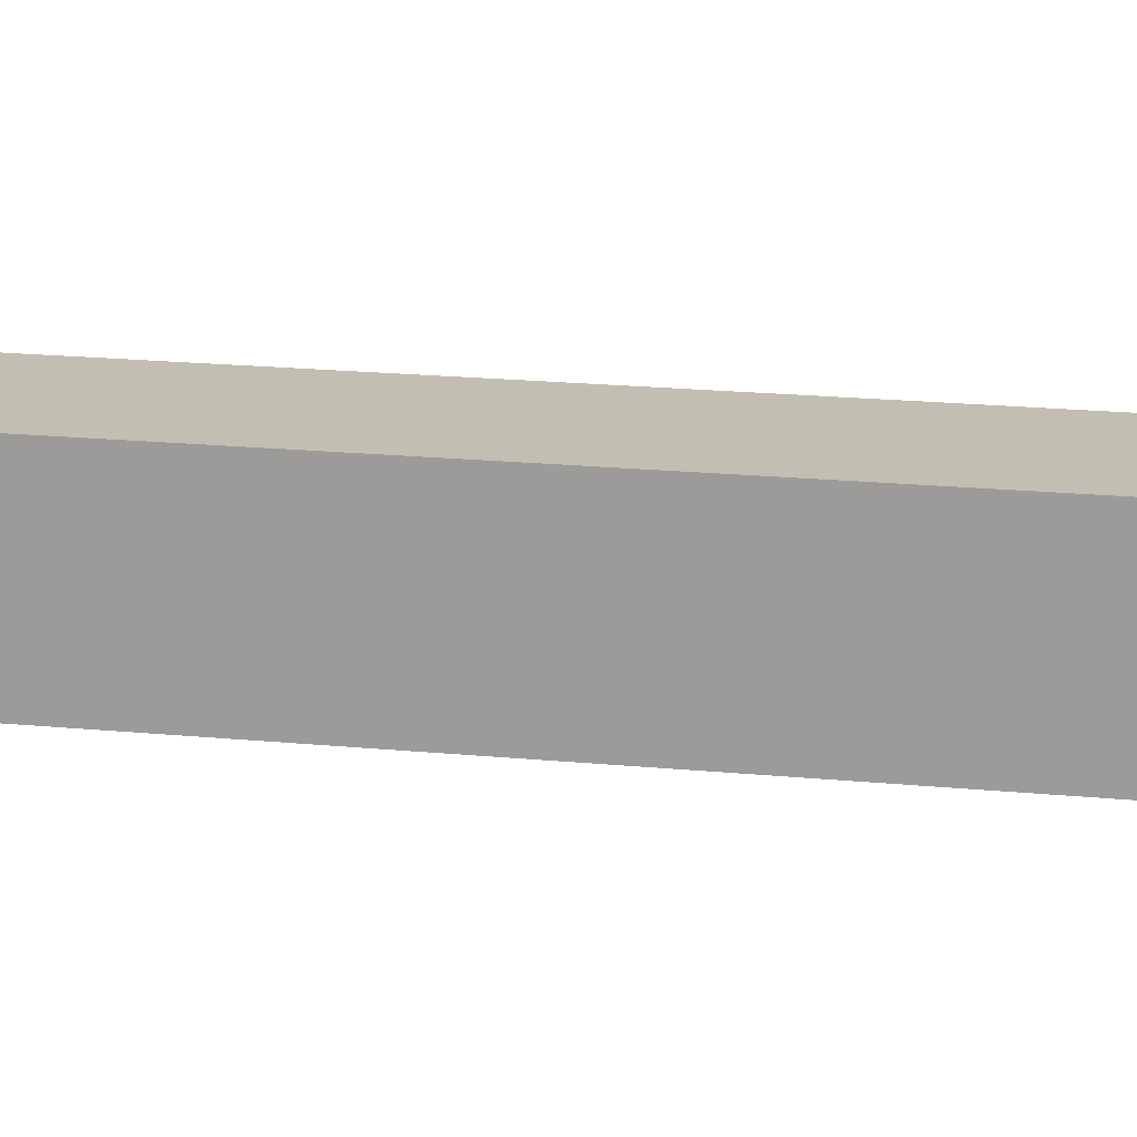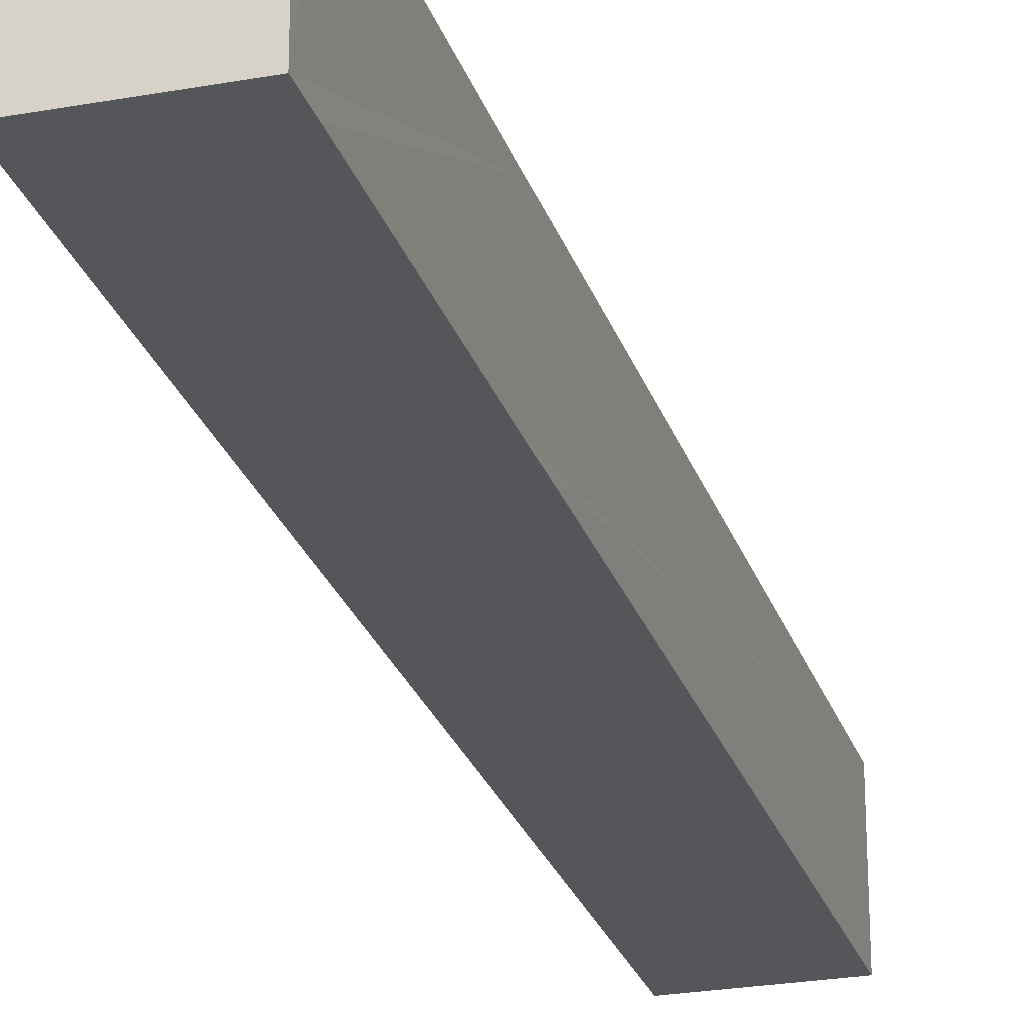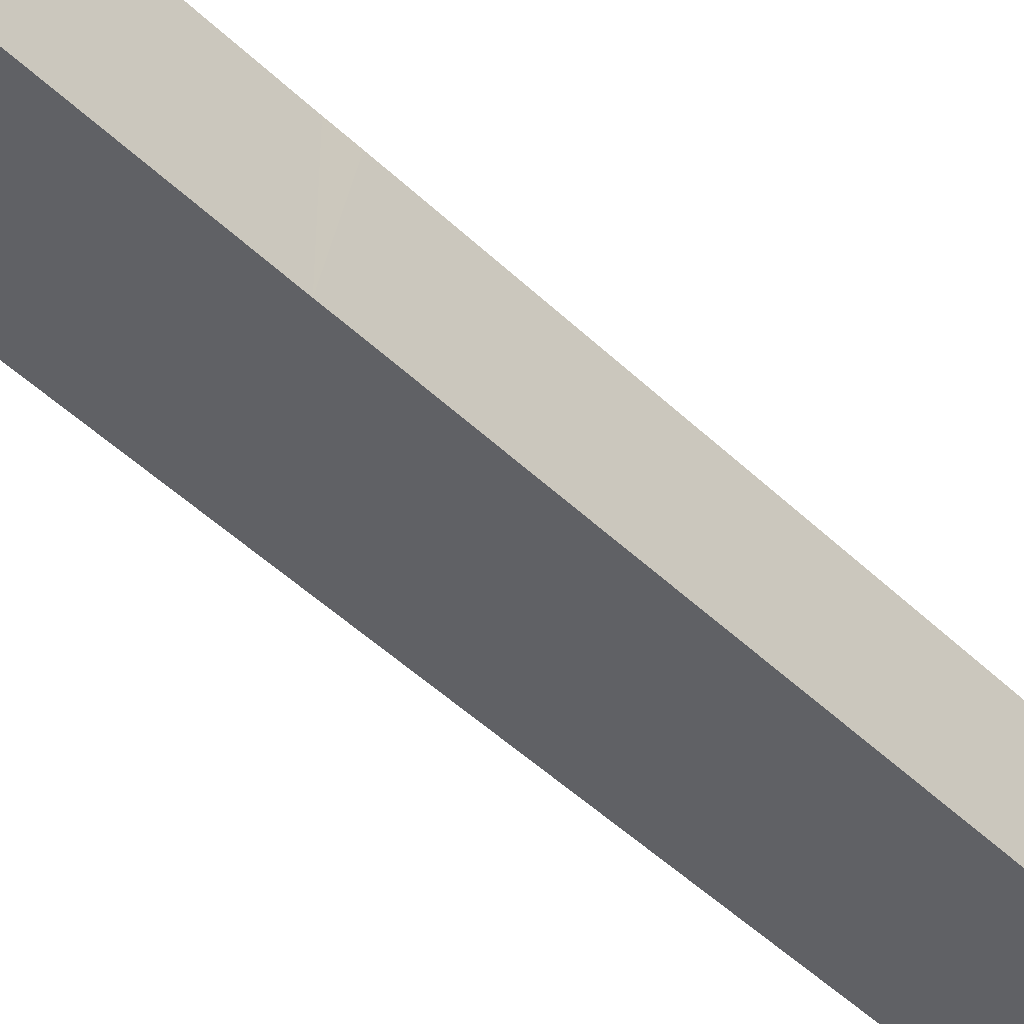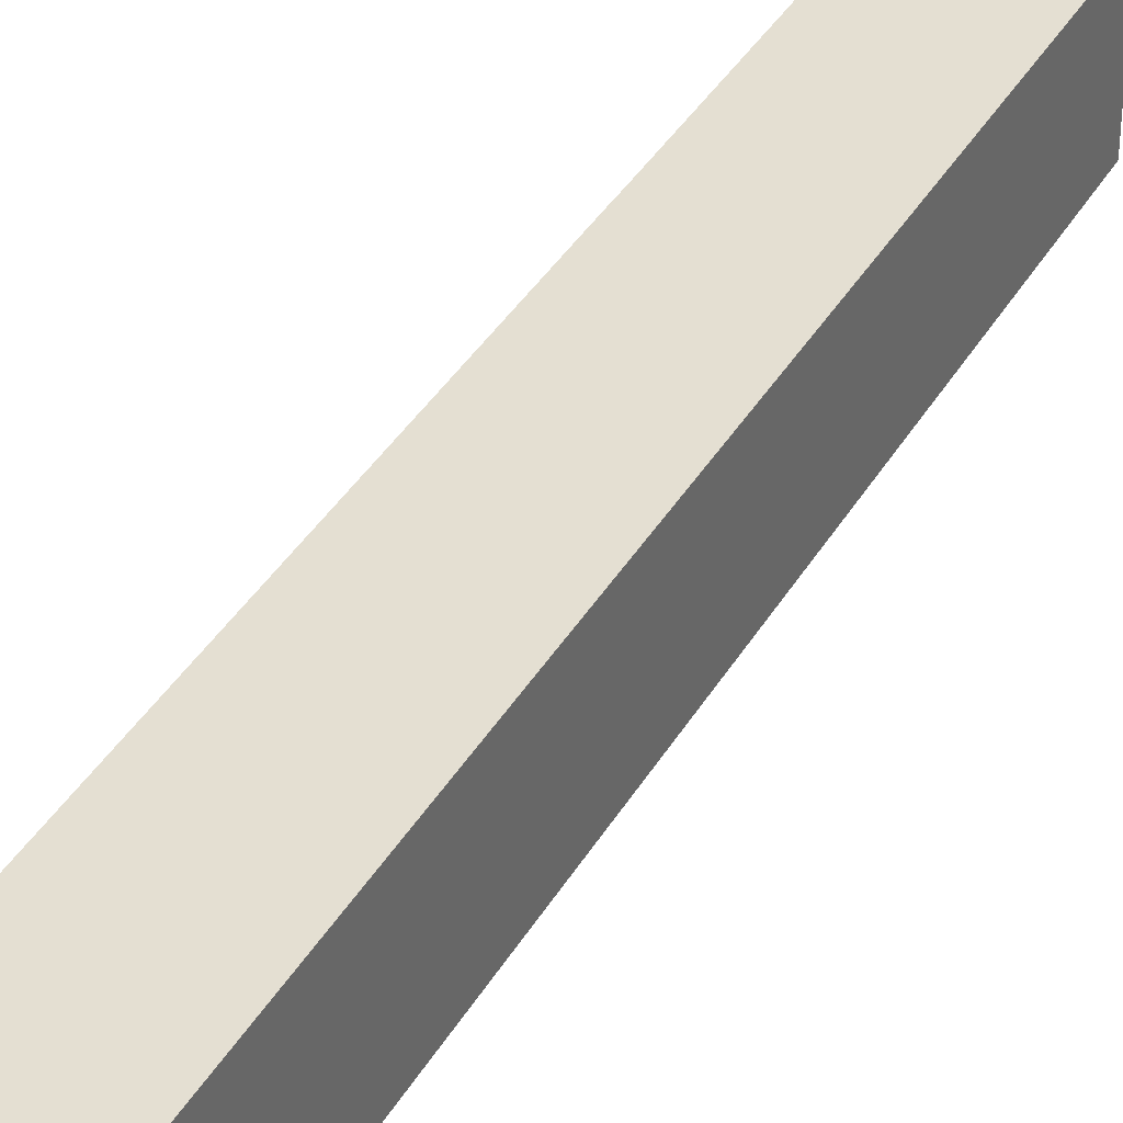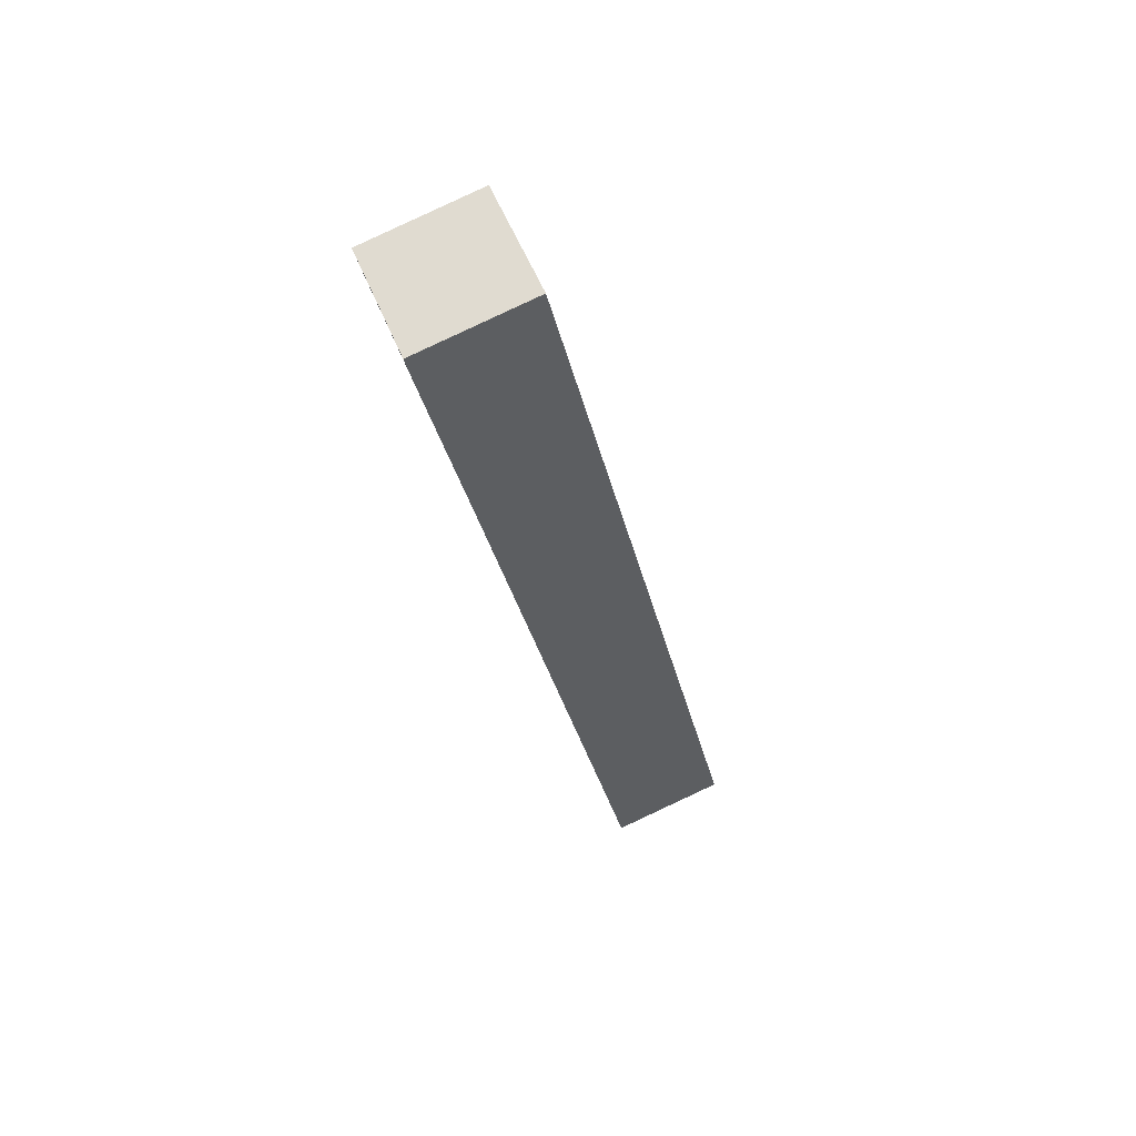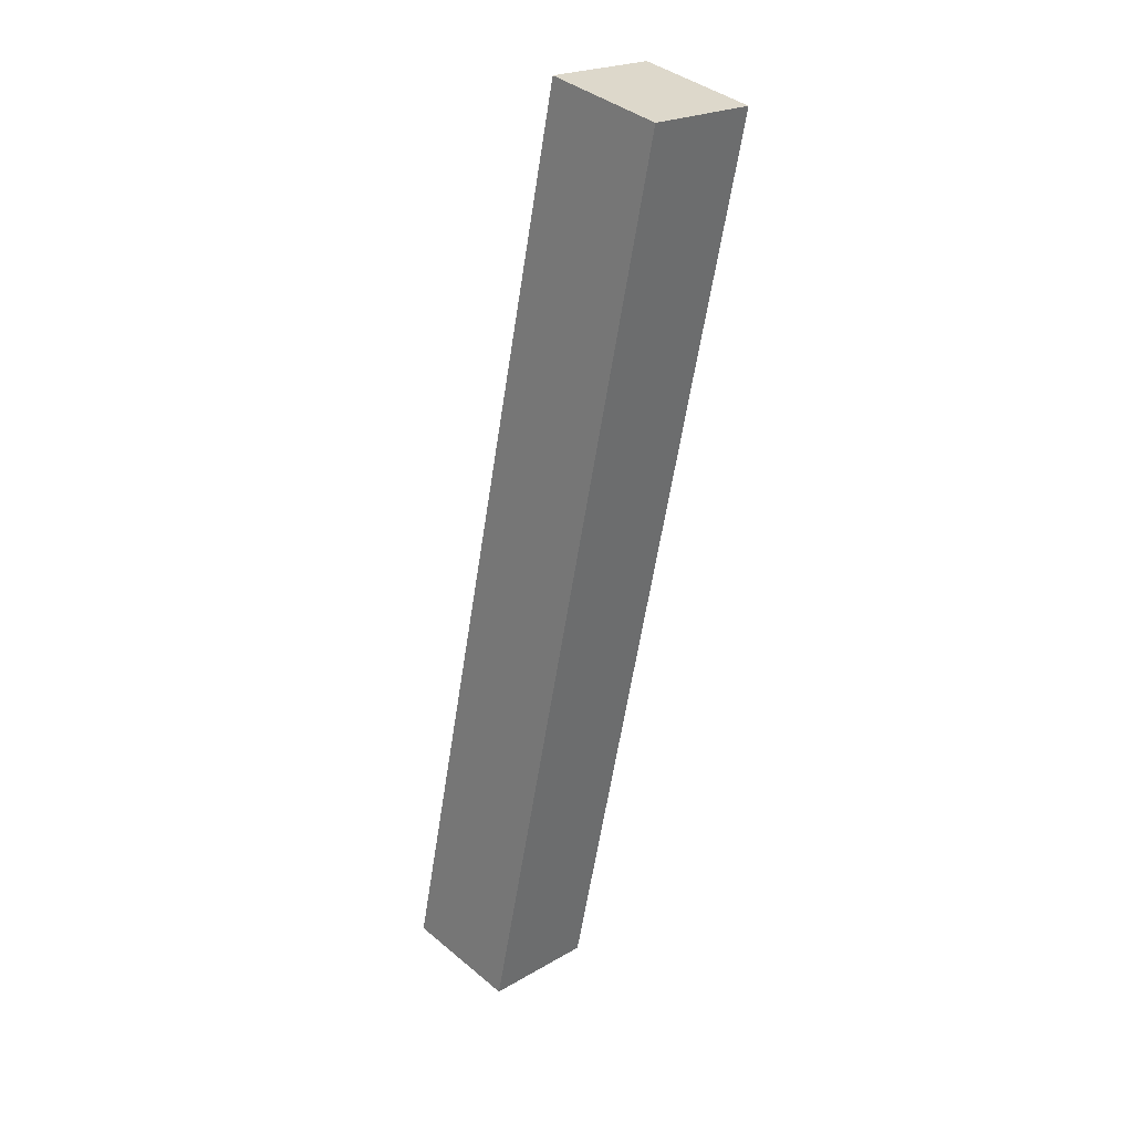
<metadata>
{"format":"obj","ext":"obj","renderer":"f3d","projection":"perspective","resolution":1024,"background":"white","views":[{"elev":17.4,"azim":-66.5,"up":"+Y"},{"elev":-25.5,"azim":28.3,"up":"+Y"},{"elev":-47.3,"azim":54.9,"up":"+Y"},{"elev":36.9,"azim":-141.3,"up":"+Y"},{"elev":56.2,"azim":158.0,"up":"+Z"},{"elev":39.3,"azim":-44.1,"up":"+Z"}]}
</metadata>
<code>
v  11.96 16.78 -2.589
v  16.25 16.78 -2.589
v  16.06 16.78 -3.476
v  0 16.78 1.027e-15
v  34.48 16.78 82.56
v  10.06 16.78 46.77
v  20.77 16.78 96.72
v  35.2 16.78 85.99
v  42.79 16.78 121.2
v  27.75 16.78 129.3
v  43.75 16.78 125.8
v  27.75 -7.914e-15 129.3
v  43.75 -7.704e-15 125.8
v  42.79 -7.42e-15 121.2
v  35.2 -5.265e-15 85.99
v  34.48 -5.056e-15 82.56
v  16.25 1.585e-16 -2.589
v  16.06 2.128e-16 -3.476
v  0 0 0
v  11.96 1.585e-16 -2.589
v  10.06 -2.864e-15 46.77
v  20.77 -5.922e-15 96.72
g defaultobject
f 1 2 3
f 2 1 4
f 2 4 5
f 5 4 6
f 5 6 7
f 5 7 8
f 8 7 9
f 9 7 10
f 9 10 11
f 12 11 10
f 11 12 13
f 13 9 11
f 9 13 8
f 8 13 14
f 8 14 15
f 8 15 5
f 5 15 2
f 2 15 16
f 2 16 17
f 2 17 3
f 3 17 18
f 18 1 3
f 1 18 4
f 4 18 19
f 19 18 20
f 19 6 4
f 6 19 21
f 6 21 7
f 7 21 22
f 7 22 10
f 10 22 12
f 17 20 18
f 20 17 19
f 19 17 21
f 21 17 16
f 21 16 22
f 22 16 15
f 22 15 14
f 22 14 12
f 12 14 13

</code>
